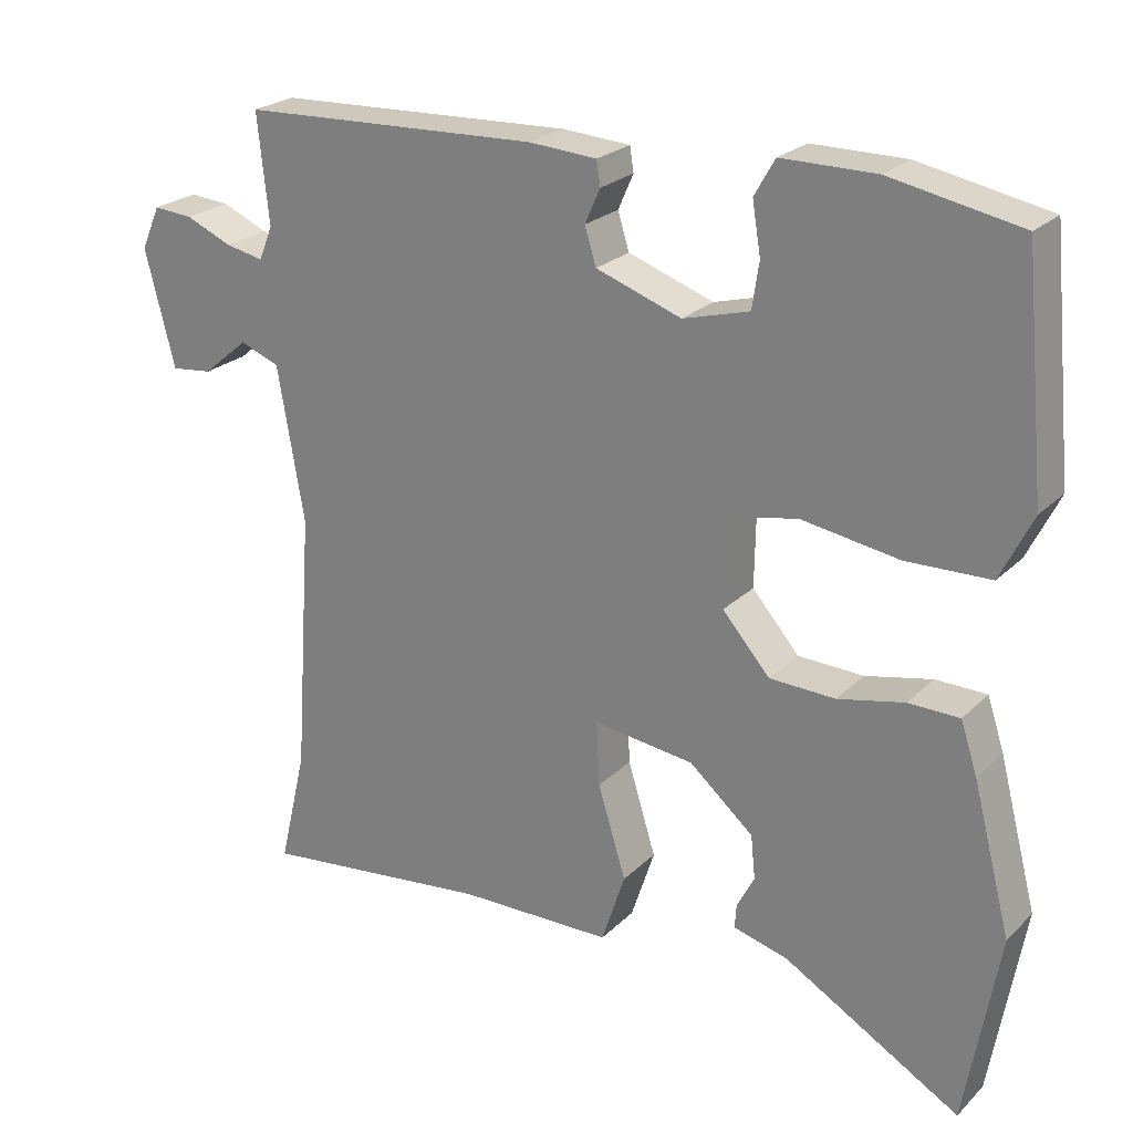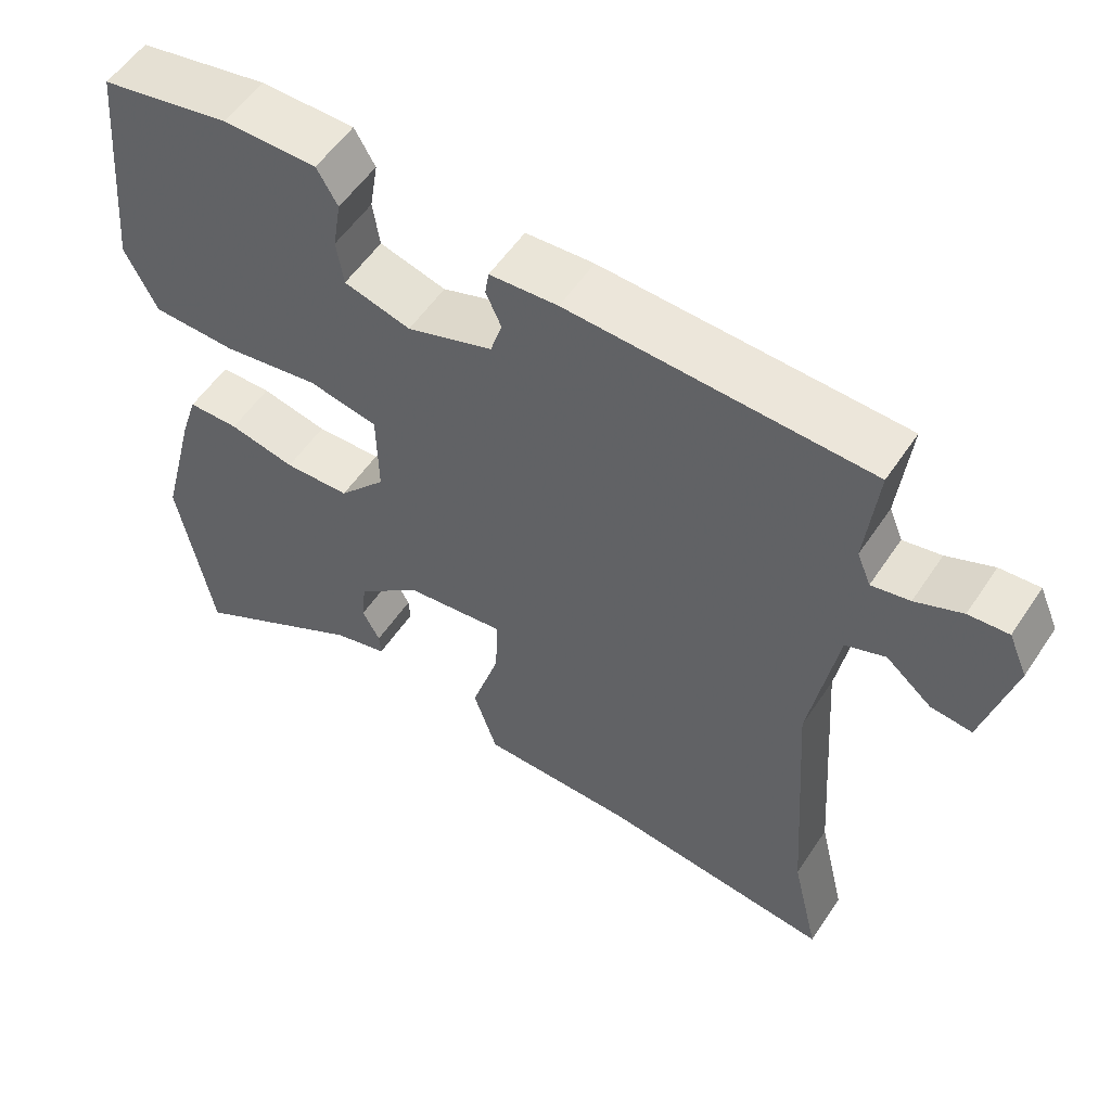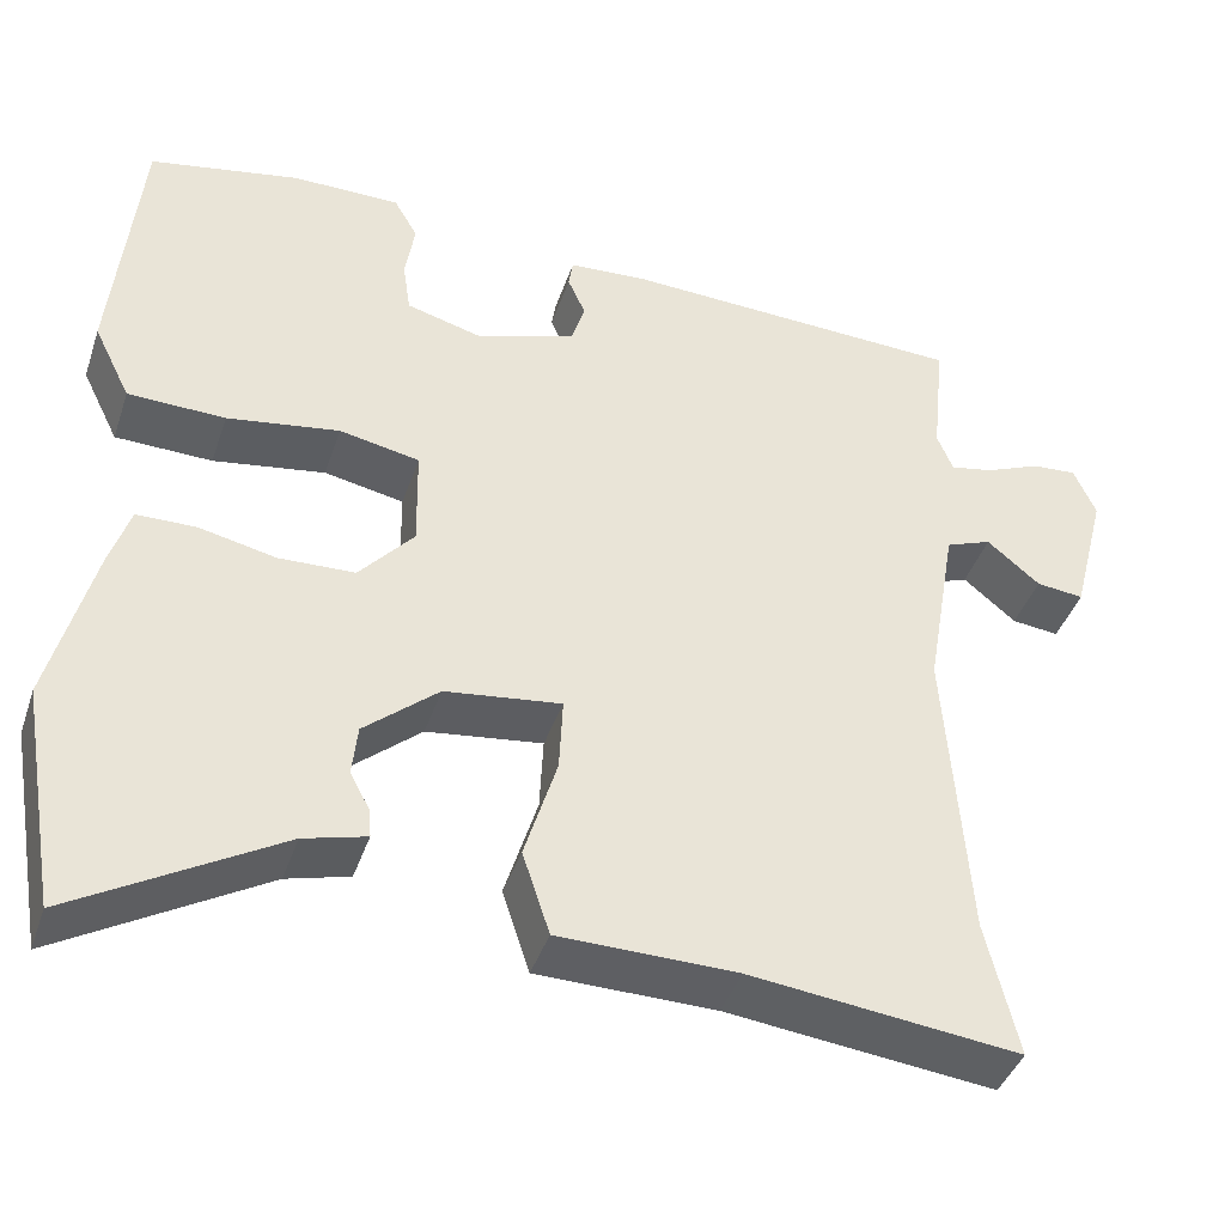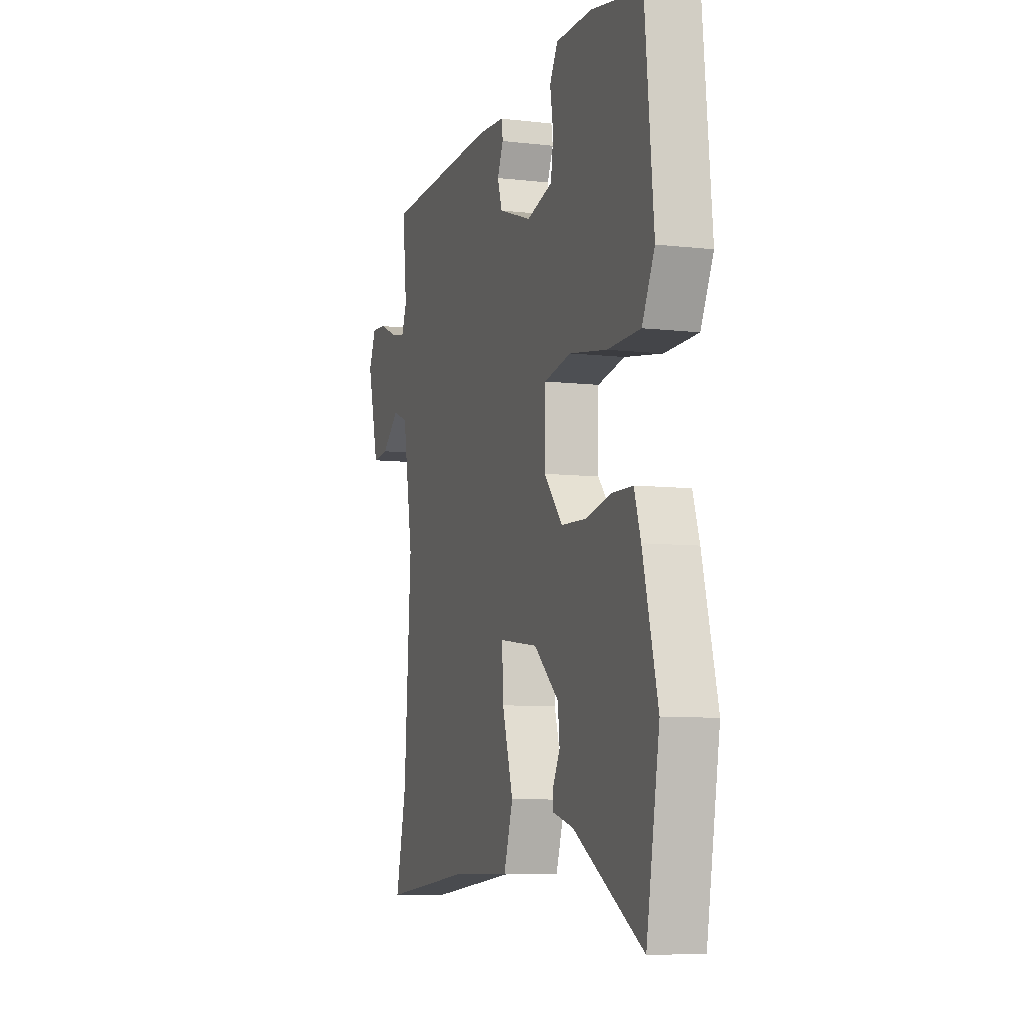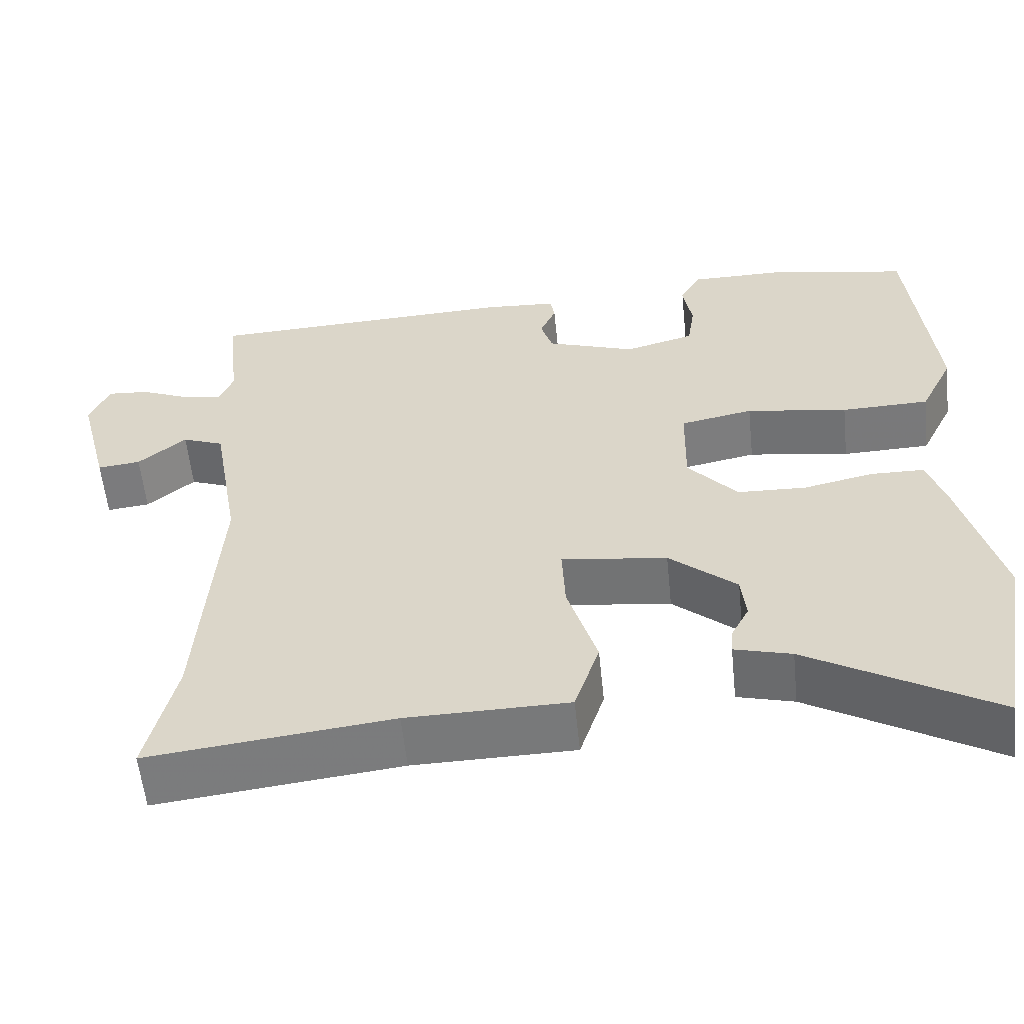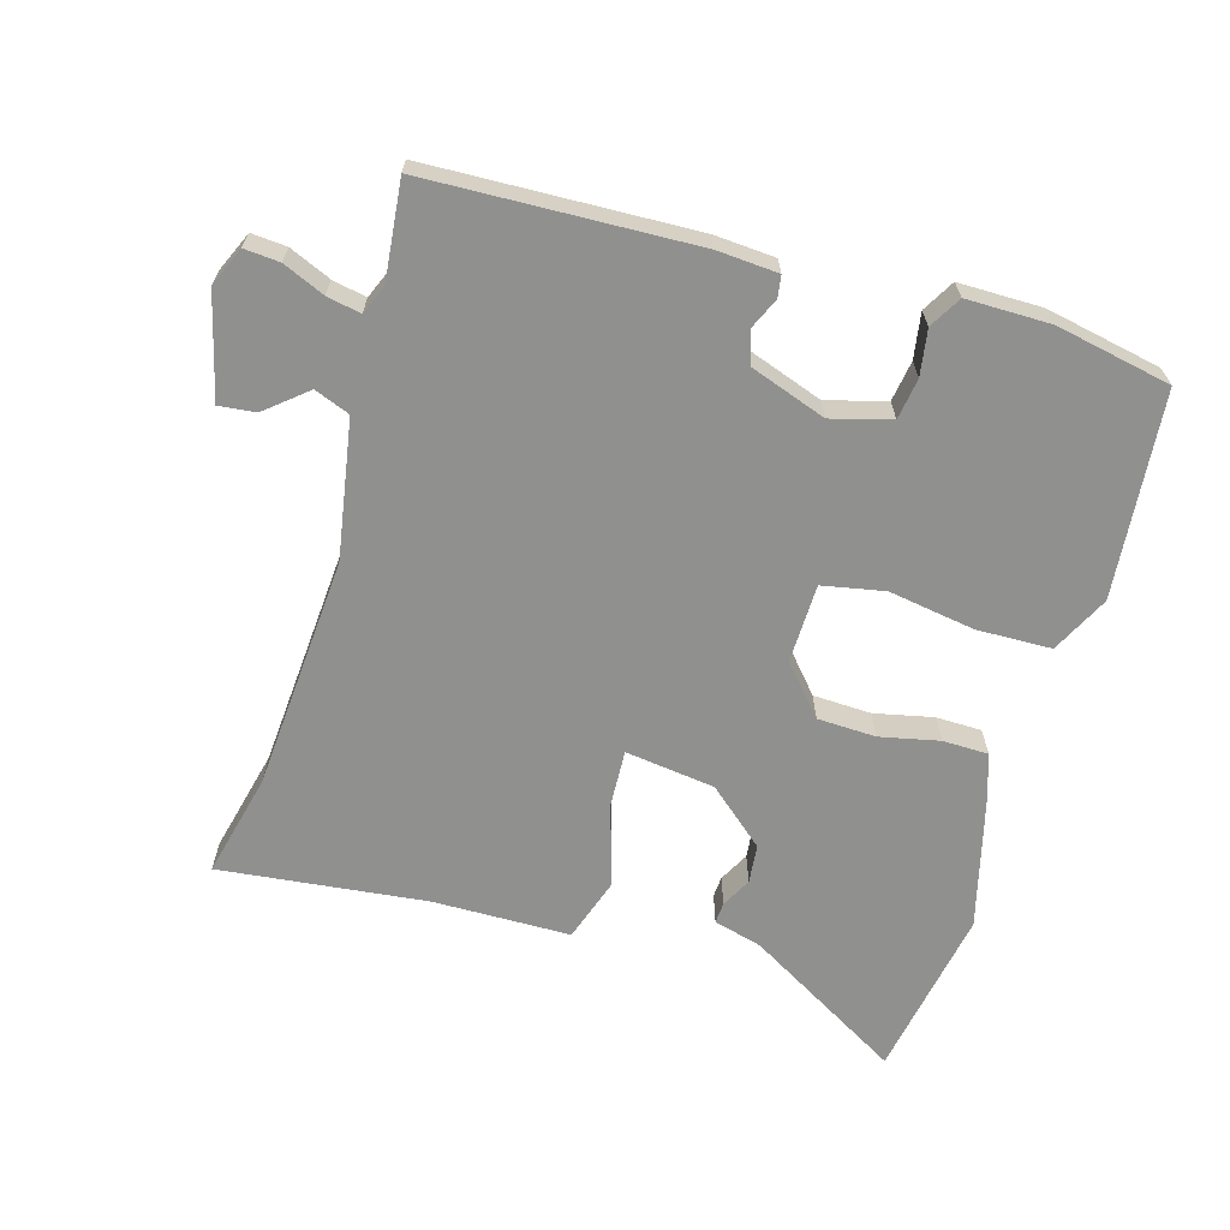
<metadata>
{"format":"obj","ext":"obj","renderer":"f3d","projection":"perspective","resolution":1024,"background":"white","views":[{"elev":23.7,"azim":33.0,"up":"+Z"},{"elev":55.3,"azim":-146.8,"up":"+Z"},{"elev":-41.5,"azim":161.9,"up":"+Z"},{"elev":-7.6,"azim":71.8,"up":"+Z"},{"elev":-57.5,"azim":5.9,"up":"+Z"},{"elev":-65.5,"azim":-16.4,"up":"+Y"}]}
</metadata>
<code>
v -0.511 0.07 -0.546
v -0.475 0.07 -0.393
v -0.451 0.07 -0.048
v -0.486 0.07 0.154
v -0.538 0.07 0.174
v -0.598 0.07 0.124
v -0.652 0.07 0.118
v -0.691 0.07 0.27
v -0.666 0.07 0.327
v -0.614 0.07 0.323
v -0.553 0.07 0.297
v -0.503 0.07 0.287
v -0.485 0.07 0.331
v -0.5 0.07 0.473
v -0.108 0.07 0.489
v -0.019 0.07 0.483
v -0.014 0.07 0.451
v -0.034 0.07 0.406
v -0.019 0.07 0.358
v 0.093 0.07 0.319
v 0.18 0.07 0.343
v 0.189 0.07 0.403
v 0.178 0.07 0.47
v 0.205 0.07 0.517
v 0.328 0.07 0.517
v 0.498 0.07 0.484
v 0.527 0.07 0.183
v 0.485 0.07 0.098
v 0.375 0.07 0.095
v 0.248 0.07 0.115
v 0.157 0.07 0.097
v 0.155 0.07 -0.018
v 0.217 0.07 -0.089
v 0.303 0.07 -0.092
v 0.39 0.07 -0.073
v 0.457 0.07 -0.074
v 0.479 0.07 -0.141
v 0.529 0.07 -0.333
v 0.485 0.07 -0.585
v 0.253 0.07 -0.45
v 0.182 0.07 -0.431
v 0.184 0.07 -0.4
v 0.207 0.07 -0.356
v 0.201 0.07 -0.299
v 0.117 0.07 -0.227
v -0.015 0.07 -0.21
v -0.011 0.07 -0.294
v 0.026 0.07 -0.414
v -0.005 0.07 -0.508
v -0.207 0.07 -0.511
v -0.511 0 -0.546
v -0.475 0 -0.393
v -0.451 0 -0.048
v -0.486 0 0.154
v -0.538 0 0.174
v -0.598 0 0.124
v -0.652 0 0.118
v -0.691 0 0.27
v -0.666 0 0.327
v -0.614 0 0.323
v -0.553 0 0.297
v -0.503 0 0.287
v -0.485 0 0.331
v -0.5 0 0.473
v -0.108 0 0.489
v -0.019 0 0.483
v -0.014 0 0.451
v -0.034 0 0.406
v -0.019 0 0.358
v 0.093 0 0.319
v 0.18 0 0.343
v 0.189 0 0.403
v 0.178 0 0.47
v 0.205 0 0.517
v 0.328 0 0.517
v 0.498 0 0.484
v 0.527 0 0.183
v 0.485 0 0.098
v 0.375 0 0.095
v 0.248 0 0.115
v 0.157 0 0.097
v 0.155 0 -0.018
v 0.217 0 -0.089
v 0.303 0 -0.092
v 0.39 0 -0.073
v 0.457 0 -0.074
v 0.479 0 -0.141
v 0.529 0 -0.333
v 0.485 0 -0.585
v 0.253 0 -0.45
v 0.182 0 -0.431
v 0.184 0 -0.4
v 0.207 0 -0.356
v 0.201 0 -0.299
v 0.117 0 -0.227
v -0.015 0 -0.21
v -0.011 0 -0.294
v 0.026 0 -0.414
v -0.005 0 -0.508
v -0.207 0 -0.511
f 47 48 49 50
f 50 1 2
f 47 50 2
f 46 47 2
f 40 41 42 43
f 40 43 44
f 39 40 44
f 38 39 44
f 37 38 44
f 36 37 44
f 35 36 44
f 34 35 44
f 33 34 44 45
f 28 29 30
f 27 28 30
f 26 27 30
f 25 26 30
f 24 25 30
f 23 24 30
f 22 23 30
f 21 22 30 31
f 20 21 31
f 19 20 31 32
f 16 17 18
f 15 16 18
f 14 15 18
f 13 14 18
f 12 13 18 19
f 9 10 11
f 8 9 11
f 7 8 11
f 6 7 11
f 5 6 11
f 4 5 11 12
f 12 19 32
f 4 12 32
f 3 4 32
f 33 45 46
f 32 33 46
f 3 32 46
f 2 3 46
f 100 99 98 97
f 52 51 100
f 52 100 97
f 52 97 96
f 93 92 91 90
f 94 93 90
f 94 90 89
f 94 89 88
f 94 88 87
f 94 87 86
f 94 86 85
f 94 85 84
f 95 94 84 83
f 80 79 78
f 80 78 77
f 80 77 76
f 80 76 75
f 80 75 74
f 80 74 73
f 80 73 72
f 81 80 72 71
f 81 71 70
f 82 81 70 69
f 68 67 66
f 68 66 65
f 68 65 64
f 68 64 63
f 69 68 63 62
f 61 60 59
f 61 59 58
f 61 58 57
f 61 57 56
f 61 56 55
f 62 61 55 54
f 82 69 62
f 82 62 54
f 82 54 53
f 96 95 83
f 96 83 82
f 96 82 53
f 96 53 52
f 1 51 52 2
f 2 52 53 3
f 3 53 54 4
f 4 54 55 5
f 5 55 56 6
f 6 56 57 7
f 7 57 58 8
f 8 58 59 9
f 9 59 60 10
f 10 60 61 11
f 11 61 62 12
f 12 62 63 13
f 13 63 64 14
f 14 64 65 15
f 15 65 66 16
f 16 66 67 17
f 17 67 68 18
f 18 68 69 19
f 19 69 70 20
f 20 70 71 21
f 21 71 72 22
f 22 72 73 23
f 23 73 74 24
f 24 74 75 25
f 25 75 76 26
f 26 76 77 27
f 27 77 78 28
f 28 78 79 29
f 29 79 80 30
f 30 80 81 31
f 31 81 82 32
f 32 82 83 33
f 33 83 84 34
f 34 84 85 35
f 35 85 86 36
f 36 86 87 37
f 37 87 88 38
f 38 88 89 39
f 39 89 90 40
f 40 90 91 41
f 41 91 92 42
f 42 92 93 43
f 43 93 94 44
f 44 94 95 45
f 45 95 96 46
f 46 96 97 47
f 47 97 98 48
f 48 98 99 49
f 49 99 100 50
f 50 100 51 1

</code>
